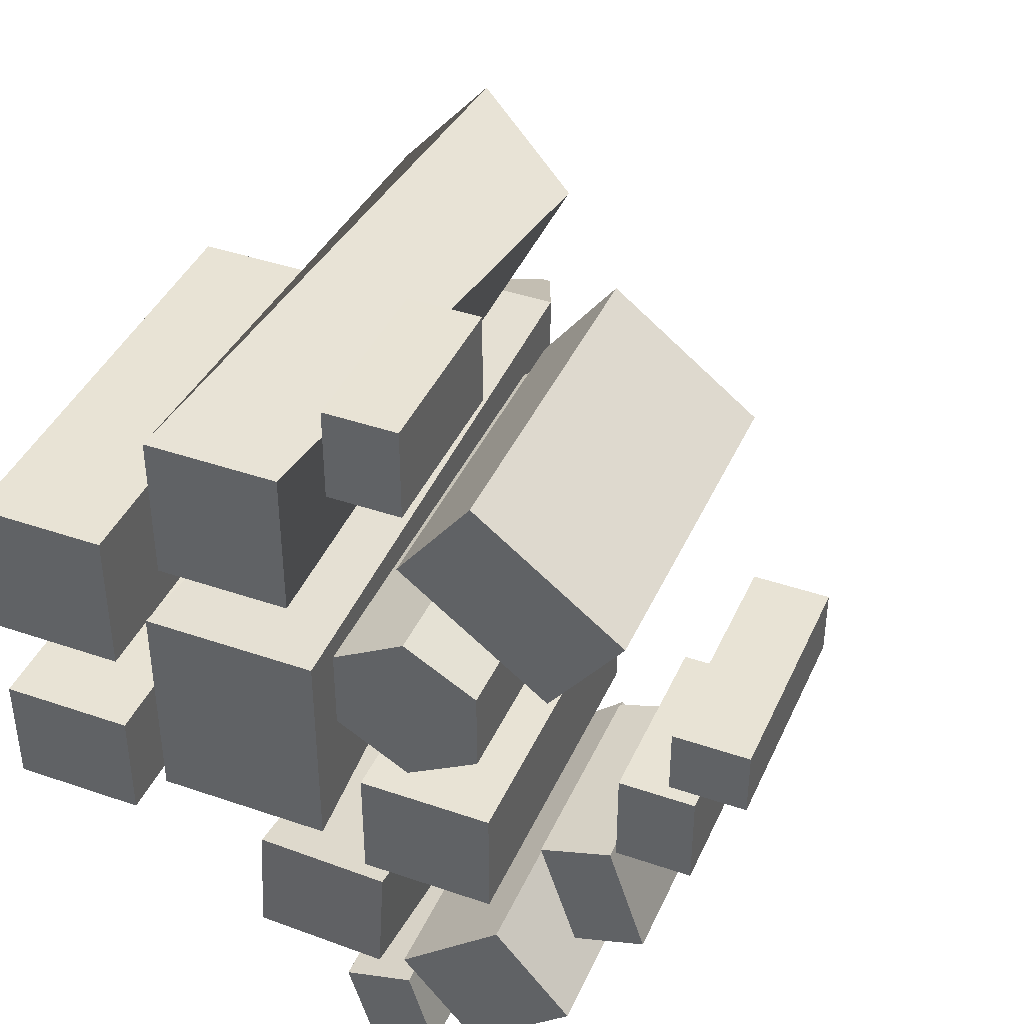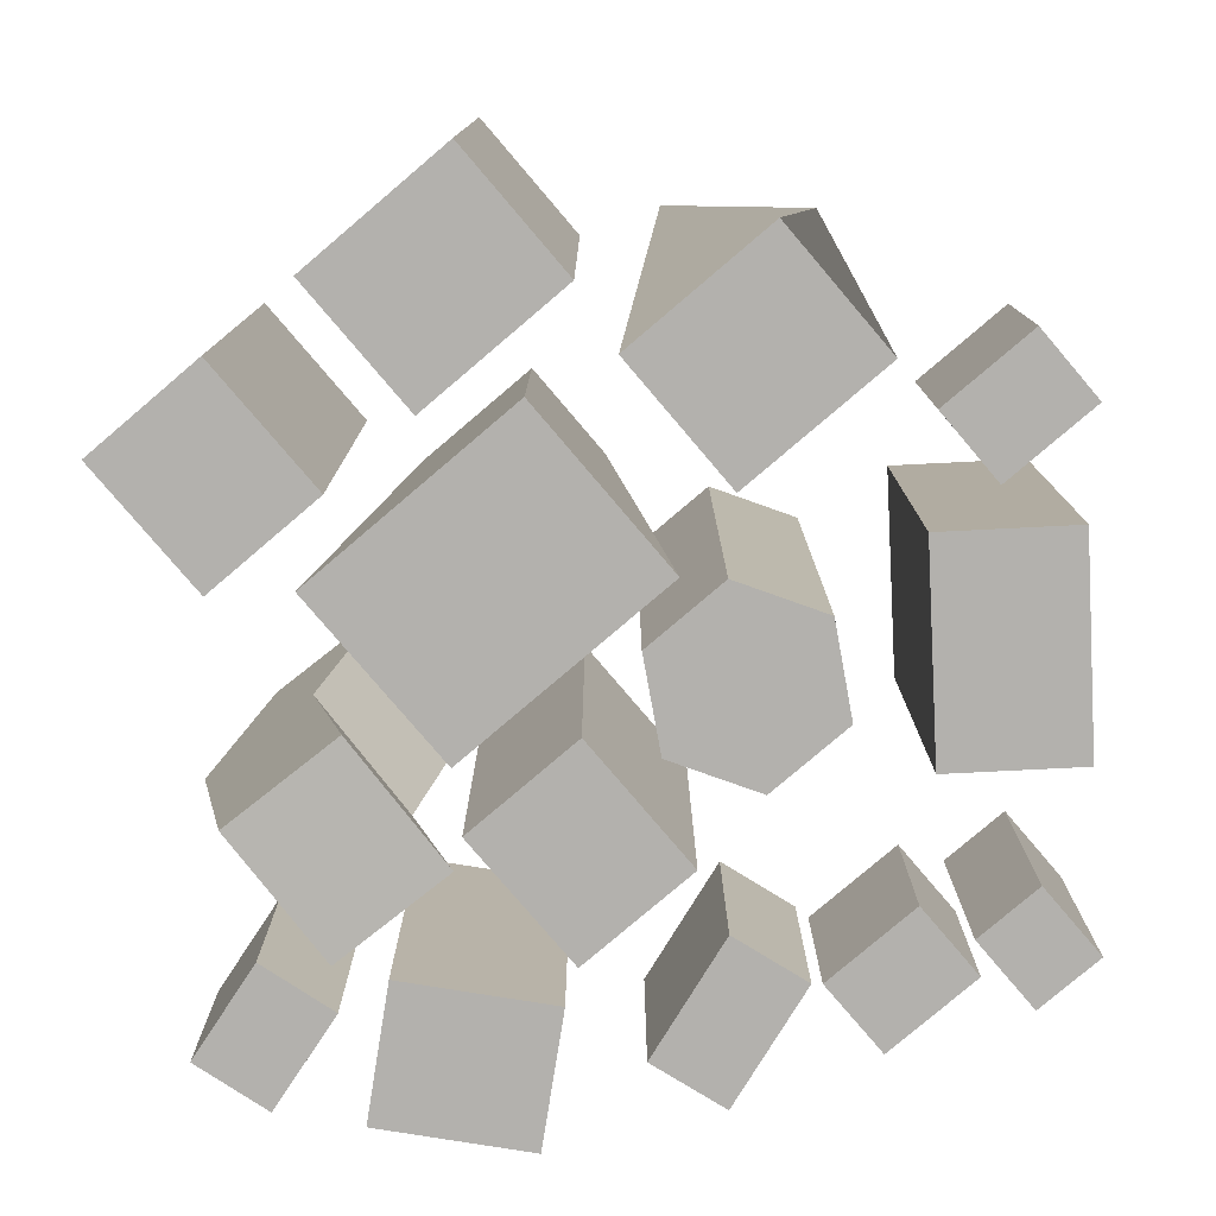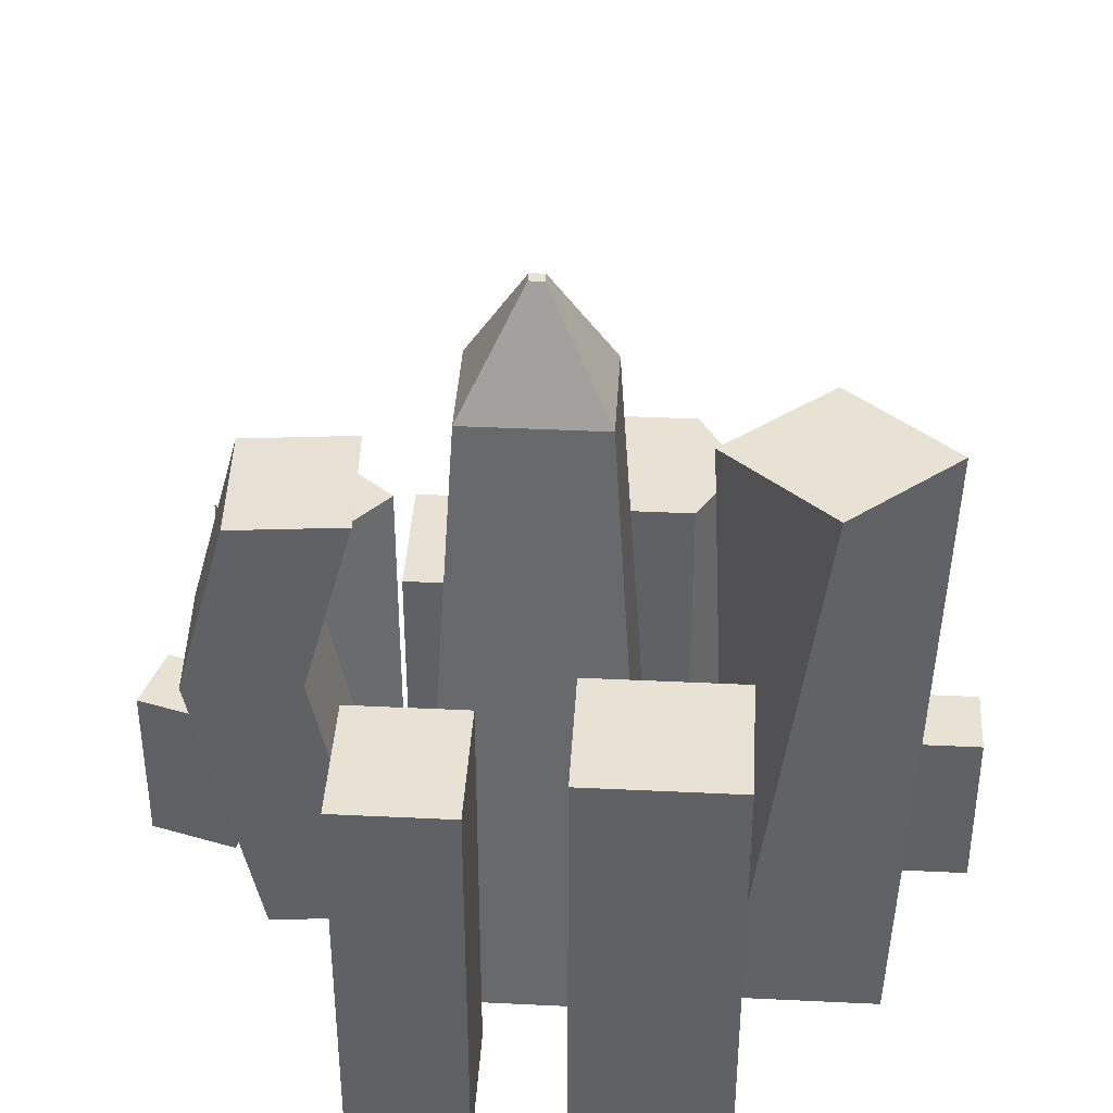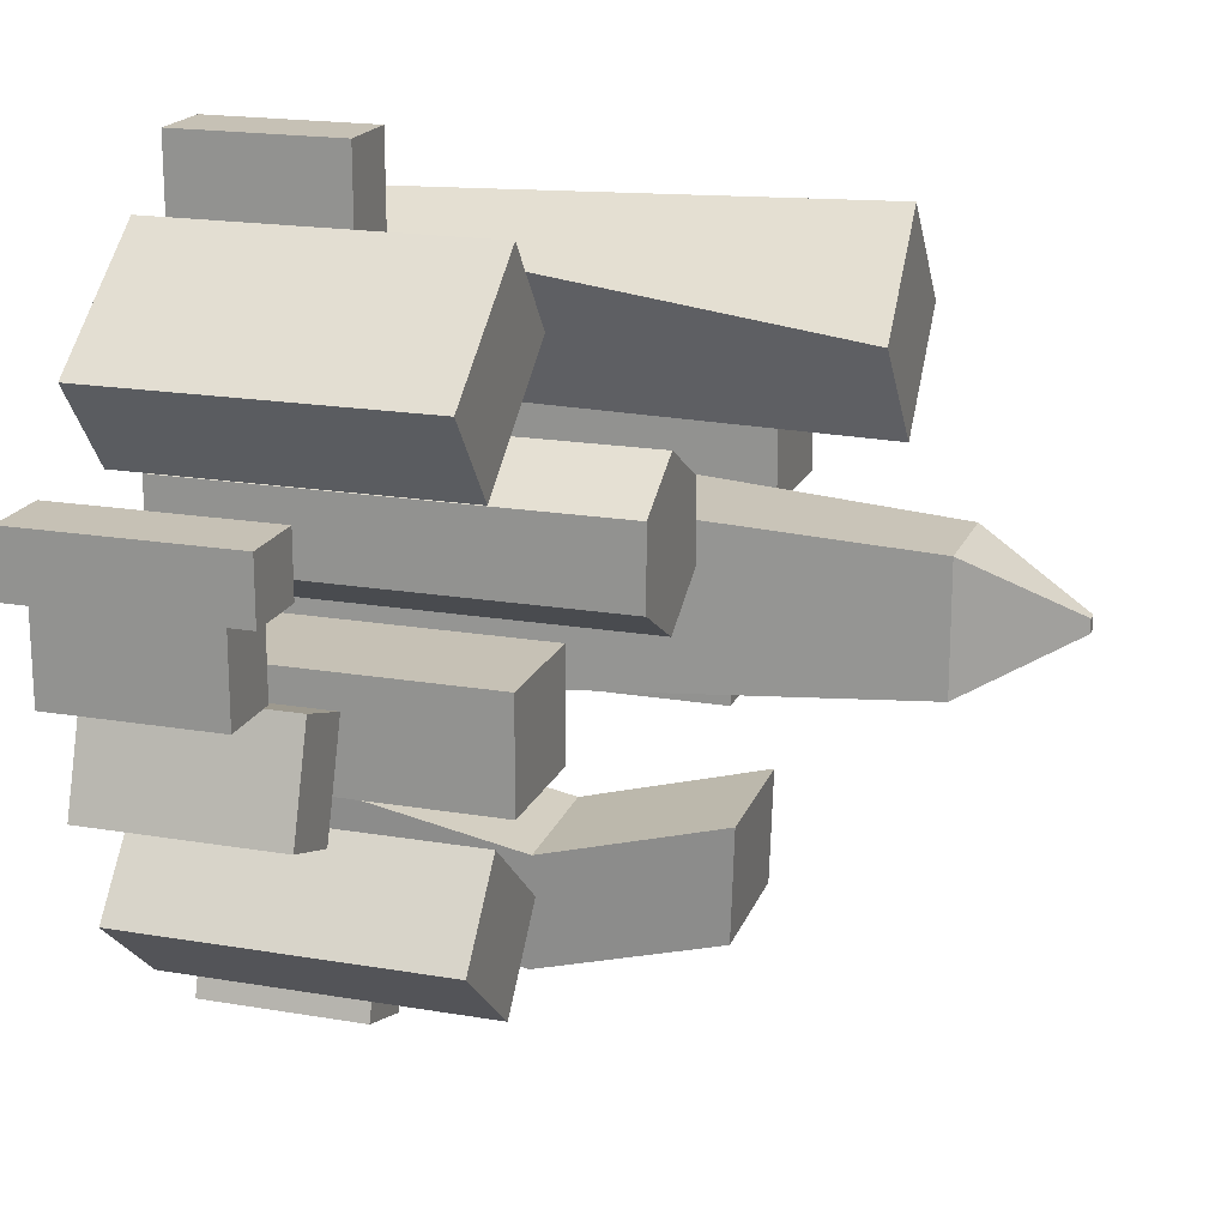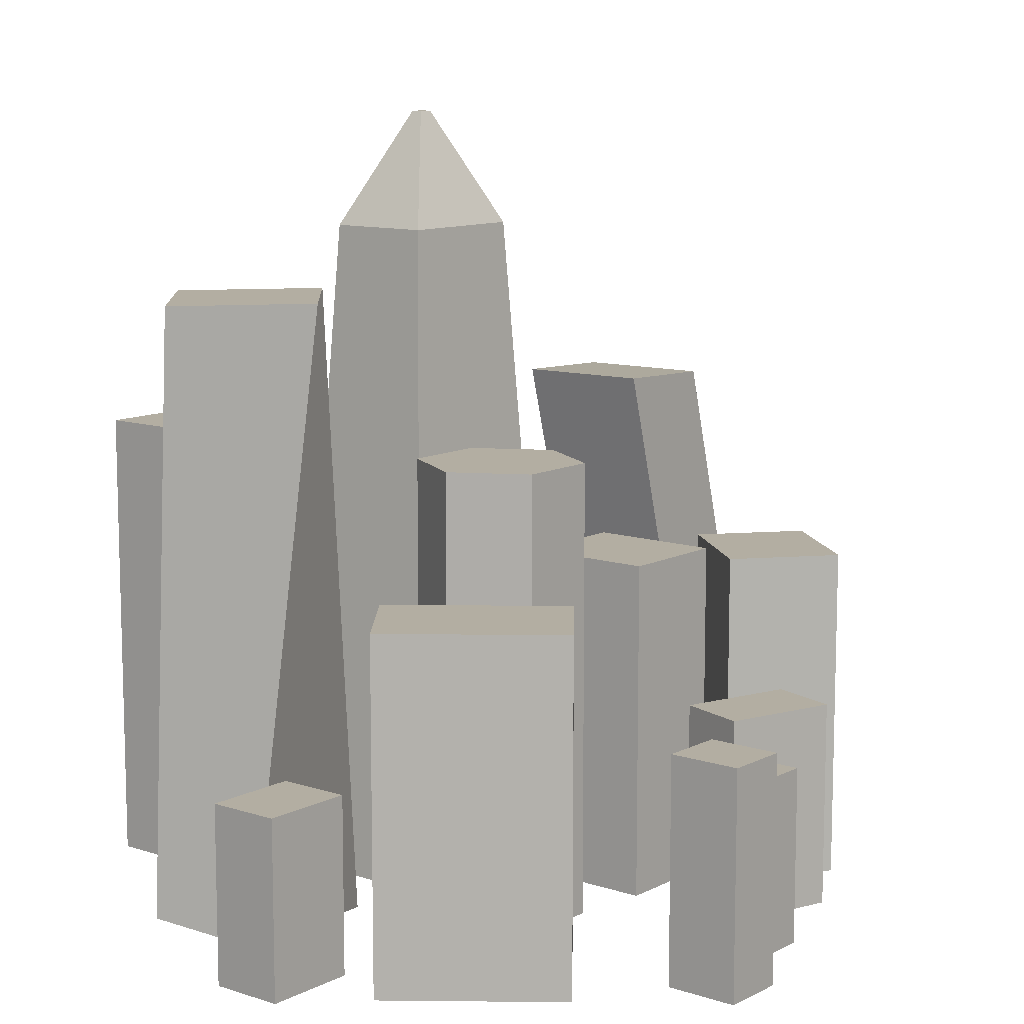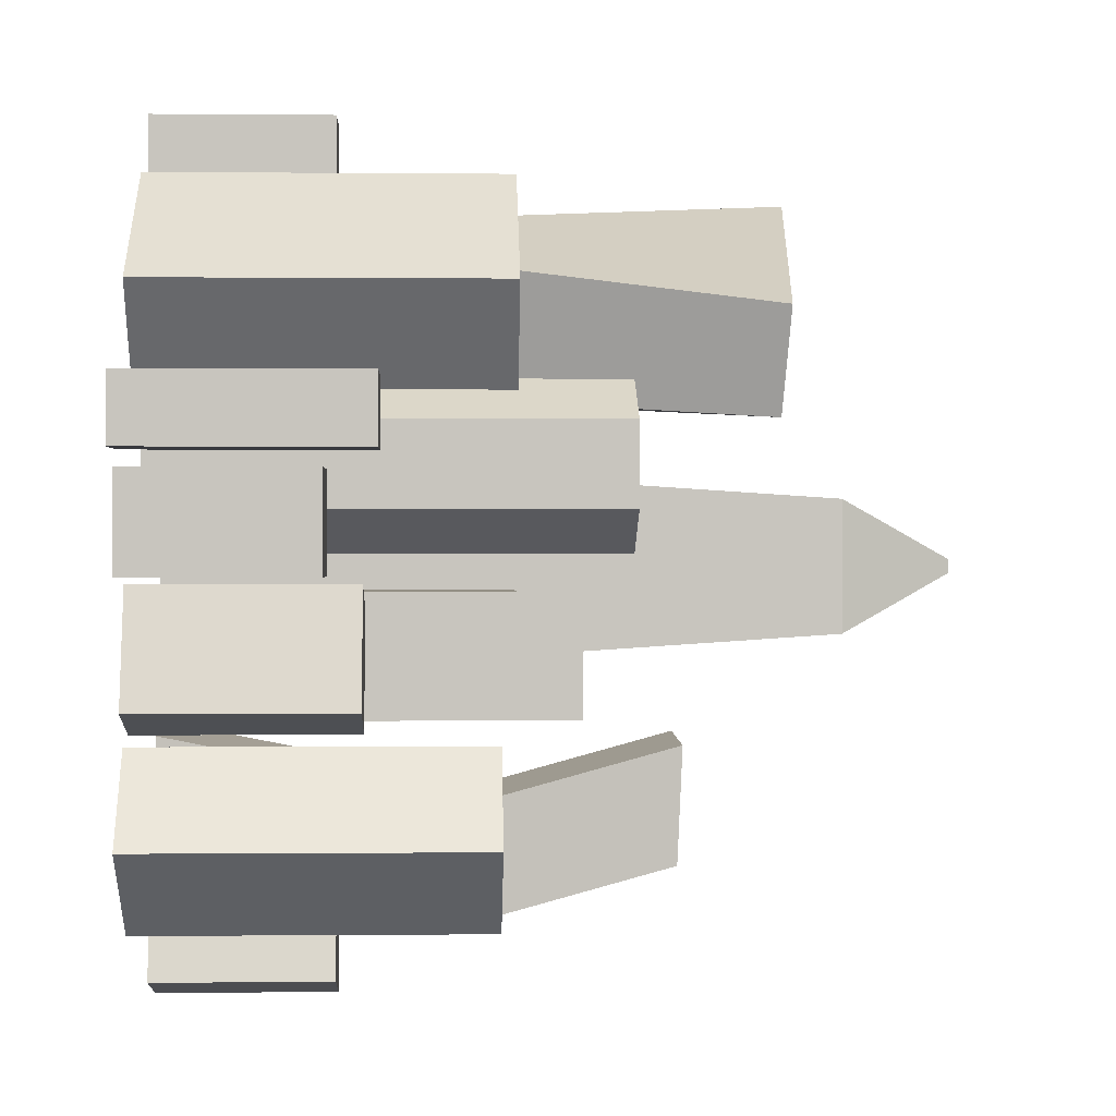
<metadata>
{"format":"obj","ext":"obj","renderer":"f3d","projection":"perspective","resolution":1024,"background":"white","views":[{"elev":41.0,"azim":22.8,"up":"+Z"},{"elev":-79.3,"azim":-49.6,"up":"+Y"},{"elev":39.9,"azim":-86.6,"up":"+Y"},{"elev":18.7,"azim":108.1,"up":"+Z"},{"elev":10.8,"azim":39.0,"up":"+Y"},{"elev":0.1,"azim":87.8,"up":"+Z"}]}
</metadata>
<code>
o Cube
v -0.145 -0.01296 0.3802
v -0.06813 0.7043 0.4165
v -0.145 -0.01296 0.2051
v -0.1768 0.7043 0.2927
v 0.008732 -0.01296 0.3802
v 0.04057 0.7043 0.2927
v 0.008732 -0.01296 0.2051
v -0.06813 0.7043 0.1688
f 1 2 4 3
f 3 4 8 7
f 7 8 6 5
f 5 6 2 1
f 3 7 5 1
f 8 4 2 6
o Cube.001
v -0.169 -0.01296 0.1219
v -0.1296 0.7672 0.07194
v -0.169 -0.01296 -0.134
v -0.1296 0.7672 -0.08401
v 0.0327 -0.01296 0.1219
v -0.006679 0.7672 0.07194
v 0.0327 -0.01296 -0.134
v -0.006679 0.7672 -0.08401
v -0.07465 0.9001 0.00223
v -0.07465 0.9001 -0.0143
v -0.06162 0.9001 -0.0143
v -0.06162 0.9001 0.00223
f 9 10 12 11
f 11 12 16 15
f 15 16 14 13
f 13 14 10 9
f 11 15 13 9
f 16 12 18 19
f 19 18 17 20
f 14 16 19 20
f 12 10 17 18
f 10 14 20 17
o Cube.002
v -0.3697 -0.01296 0.2168
v -0.3697 0.5271 0.2168
v -0.3697 -0.01296 0.04167
v -0.3697 0.5271 0.04167
v -0.216 -0.01296 0.2168
v -0.216 0.5271 0.2168
v -0.216 -0.01296 0.04167
v -0.216 0.5271 0.04167
f 21 22 24 23
f 23 24 28 27
f 27 28 26 25
f 25 26 22 21
f 23 27 25 21
f 28 24 22 26
o Cube.003
v -0.3697 -0.01296 -0.06094
v -0.3697 0.4775 -0.06094
v -0.3697 -0.01296 -0.1961
v -0.3697 0.4775 -0.1961
v -0.216 -0.01296 -0.06094
v -0.216 0.4775 -0.06094
v -0.216 -0.01296 -0.1961
v -0.216 0.4775 -0.1961
f 29 30 32 31
f 31 32 36 35
f 35 36 34 33
f 33 34 30 29
f 31 35 33 29
f 36 32 30 34
o Cylinder
v 0.1431 -0.01296 0.008717
v 0.1431 0.5172 0.008717
v 0.2261 -0.01296 0.05662
v 0.2261 0.5172 0.05662
v 0.2261 -0.01296 0.1524
v 0.2261 0.5172 0.1524
v 0.1431 -0.01296 0.2003
v 0.1431 0.5172 0.2003
v 0.06014 -0.01296 0.1524
v 0.06014 0.5172 0.1524
v 0.06014 -0.01296 0.05662
v 0.06014 0.5172 0.05662
f 37 38 40 39
f 39 40 42 41
f 41 42 44 43
f 43 44 46 45
f 40 38 48 46 44 42
f 45 46 48 47
f 47 48 38 37
f 37 39 41 43 45 47
o Cube.004
v 0.0848 -0.0128 -0.0316
v 0.0848 0.3857 -0.0316
v 0.0848 -0.0128 -0.1667
v 0.0848 0.3857 -0.1667
v 0.2385 -0.0128 -0.0316
v 0.2385 0.3857 -0.0316
v 0.2385 -0.0128 -0.1667
v 0.2385 0.3857 -0.1667
f 49 50 52 51
f 51 52 56 55
f 55 56 54 53
f 53 54 50 49
f 51 55 53 49
f 56 52 50 54
o Cube.005
v -0.04985 -0.01025 -0.1866
v -0.05449 0.3518 -0.2594
v -0.0555 -0.01602 -0.3215
v -0.06014 0.346 -0.3943
v 0.1037 -0.009582 -0.193
v 0.0991 0.3525 -0.2658
v 0.09809 -0.01535 -0.3279
v 0.09345 0.3467 -0.4008
v -0.05289 0.5731 -0.1984
v -0.05854 0.5674 -0.3333
v 0.09505 0.568 -0.3397
v 0.1007 0.5738 -0.2048
f 57 58 60 59
f 59 60 64 63
f 63 64 62 61
f 61 62 58 57
f 59 63 61 57
f 62 64 67 68
f 67 66 65 68
f 60 58 65 66
f 58 62 68 65
f 64 60 66 67
o Cube.006
v 0.1371 -0.02878 -0.2945
v 0.1371 0.3698 -0.2945
v 0.2248 -0.02878 -0.3973
v 0.2248 0.3698 -0.3973
v 0.2539 -0.02878 -0.1947
v 0.2539 0.3698 -0.1947
v 0.3417 -0.02878 -0.2974
v 0.3417 0.3698 -0.2974
f 69 70 72 71
f 71 72 76 75
f 75 76 74 73
f 73 74 70 69
f 71 75 73 69
f 76 72 70 74
o Cube.007
v 0.2216 -0.0128 0.4139
v 0.2216 0.3857 0.4139
v 0.1392 -0.0128 0.3068
v 0.1392 0.3857 0.3068
v 0.3881 -0.0128 0.2858
v 0.3881 0.3857 0.2858
v 0.3057 -0.0128 0.1787
v 0.3057 0.3857 0.1787
f 77 78 80 79
f 79 80 84 83
f 83 84 82 81
f 81 82 78 77
f 79 83 81 77
f 84 80 78 82
o Cube.008
v 0.3005 -0.0128 -0.04792
v 0.3005 0.2272 -0.04792
v 0.3423 -0.0128 -0.1764
v 0.3423 0.2272 -0.1764
v 0.3803 -0.0128 -0.02193
v 0.3803 0.2272 -0.02193
v 0.4222 -0.0128 -0.1504
v 0.4222 0.2272 -0.1504
f 85 86 88 87
f 87 88 92 91
f 91 92 90 89
f 89 90 86 85
f 87 91 89 85
f 92 88 86 90
o Cube.009
v 0.3868 -0.0128 0.0938
v 0.3868 0.1908 0.0938
v 0.3868 -0.0128 -0.01451
v 0.3868 0.1908 -0.01451
v 0.4708 -0.0128 0.0938
v 0.4708 0.1908 0.0938
v 0.4708 -0.0128 -0.01451
v 0.4708 0.1908 -0.01451
f 93 94 96 95
f 95 96 100 99
f 99 100 98 97
f 97 98 94 93
f 95 99 97 93
f 100 96 94 98
o Cube.010
v 0.05367 -0.0128 -0.3758
v 0.05367 0.1908 -0.3758
v 0.08416 -0.0128 -0.4798
v 0.08416 0.1908 -0.4798
v 0.1342 -0.0128 -0.3522
v 0.1342 0.1908 -0.3522
v 0.1647 -0.0128 -0.4561
v 0.1647 0.1908 -0.4561
f 101 102 104 103
f 103 104 108 107
f 107 108 106 105
f 105 106 102 101
f 103 107 105 101
f 108 104 102 106
o Cube.011
v 0.06375 -0.0128 0.4872
v 0.06375 0.1908 0.4872
v 0.06375 -0.0128 0.3789
v 0.06375 0.1908 0.3789
v 0.1477 -0.0128 0.4872
v 0.1477 0.1908 0.4872
v 0.1477 -0.0128 0.3789
v 0.1477 0.1908 0.3789
f 109 110 112 111
f 111 112 116 115
f 115 116 114 113
f 113 114 110 109
f 111 115 113 109
f 116 112 110 114
o Cube.012
v 0.4416 -0.0128 0.1857
v 0.4416 0.2461 0.1857
v 0.4416 -0.0128 0.111
v 0.4416 0.2461 0.111
v 0.5255 -0.0128 0.1857
v 0.5255 0.2461 0.1857
v 0.5255 -0.0128 0.111
v 0.5255 0.2461 0.111
f 117 118 120 119
f 119 120 124 123
f 123 124 122 121
f 121 122 118 117
f 119 123 121 117
f 124 120 118 122

</code>
